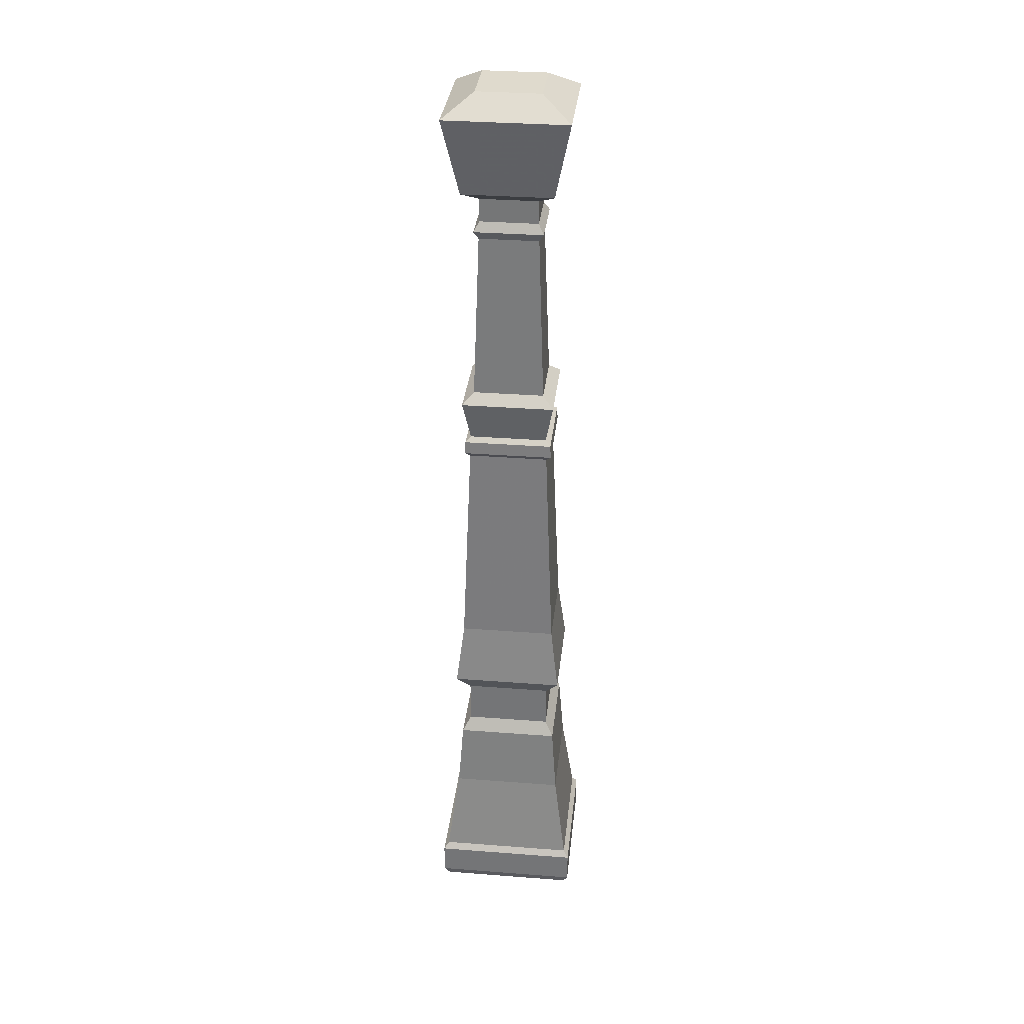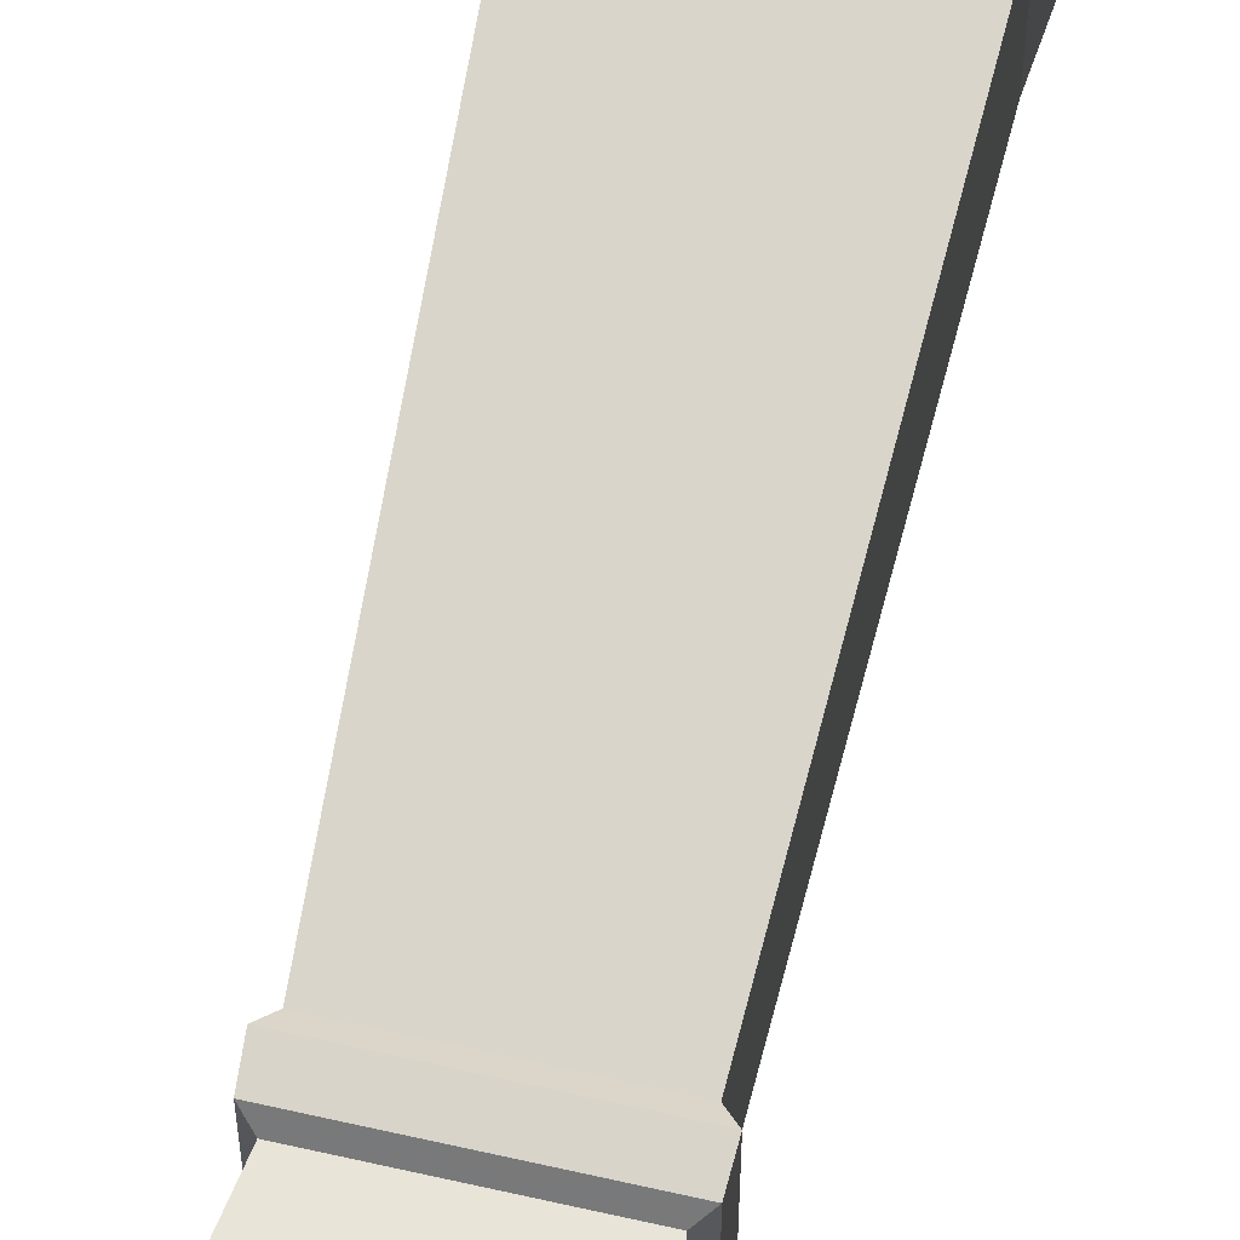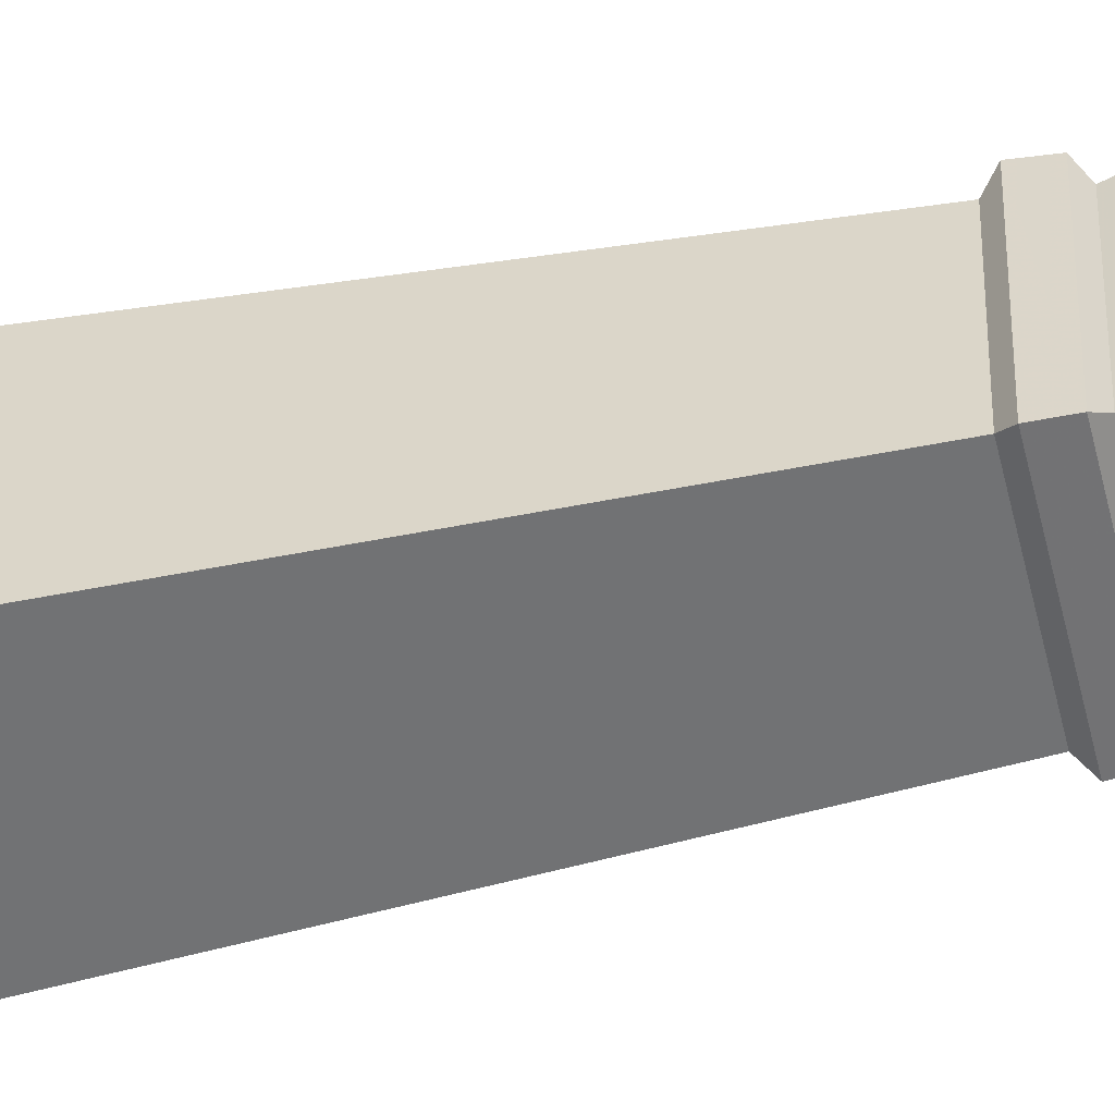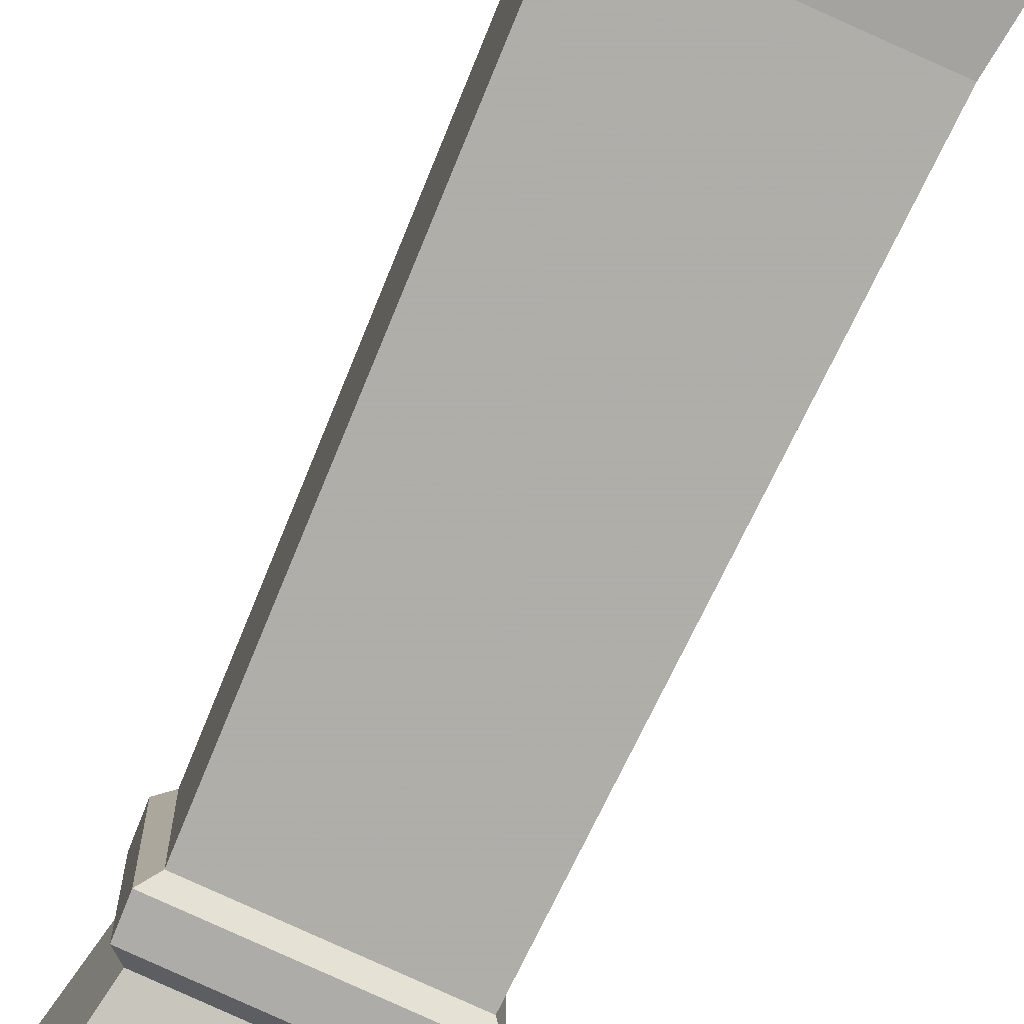
<metadata>
{"format":"obj","ext":"obj","renderer":"f3d","projection":"perspective","resolution":1024,"background":"white","views":[{"elev":32.7,"azim":96.1,"up":"+Y"},{"elev":72.2,"azim":-167.5,"up":"+Z"},{"elev":-54.8,"azim":102.4,"up":"+Z"},{"elev":-79.7,"azim":-24.3,"up":"+Z"}]}
</metadata>
<code>
v 8.094 399.3 8.597
v -8.094 399.3 -8.597
v -8.094 399.3 8.597
v -8.094 399.3 -8.597
v 8.094 399.3 8.597
v 8.094 399.3 -8.597
v -11.53 373.1 12.24
v 15.58 394.1 16.55
v -15.58 394.1 16.55
v 15.58 394.1 16.55
v -11.53 373.1 12.24
v 11.53 373.1 12.24
v 11.53 373.1 12.24
v -11.53 373.1 12.24
v 7.318 370.3 7.772
v 7.318 370.3 7.772
v -11.53 373.1 12.24
v -7.318 370.3 7.772
v 10.96 200.3 11.64
v 10.96 200.3 -11.64
v 10.96 212.5 11.64
v 10.96 212.5 11.64
v 10.96 200.3 -11.64
v 10.96 212.5 -11.64
v 10.96 212.5 11.64
v 10.96 212.5 -11.64
v 14.39 217.5 15.29
v 14.39 217.5 15.29
v 10.96 212.5 -11.64
v 14.39 217.5 -15.29
v 12.33 235.2 13.1
v 14.39 217.5 15.29
v 14.39 217.5 -15.29
v 12.33 235.2 13.1
v 14.39 217.5 -15.29
v 12.33 235.2 -13.1
v 12.33 235.2 -13.1
v 10.13 294.3 -10.76
v 12.33 235.2 13.1
v 10.13 294.3 10.76
v 12.33 235.2 13.1
v 10.13 294.3 -10.76
v 13.09 196.5 13.91
v 13.09 196.5 -13.91
v 10.96 200.3 11.64
v 10.96 200.3 11.64
v 13.09 196.5 -13.91
v 10.96 200.3 -11.64
v 13.09 196.5 13.91
v 14.35 177.7 -15.24
v 13.09 196.5 -13.91
v 13.09 196.5 13.91
v 14.35 177.7 15.24
v 14.35 177.7 -15.24
v 14.35 177.7 15.24
v 17.49 153.1 -18.58
v 14.35 177.7 -15.24
v 17.49 153.1 -18.58
v 14.35 177.7 15.24
v 17.49 153.1 18.58
v 18.75 151.3 19.91
v 17.49 153.1 -18.58
v 17.49 153.1 18.58
v 17.49 153.1 -18.58
v 18.75 151.3 19.91
v 18.75 151.3 -19.91
v 18.75 151.3 19.91
v 18.75 142.6 -19.91
v 18.75 151.3 -19.91
v 18.75 142.6 19.91
v 18.75 142.6 -19.91
v 18.75 151.3 19.91
v 18.75 142.6 -19.91
v 18.75 142.6 19.91
v 17.49 140 -18.58
v 17.49 140 -18.58
v 18.75 142.6 19.91
v 17.49 140 18.58
v 15.58 394.1 -16.55
v -8.094 399.3 -8.597
v 8.094 399.3 -8.597
v -8.094 399.3 -8.597
v 15.58 394.1 -16.55
v -15.58 394.1 -16.55
v -8.094 399.3 -8.597
v -15.58 394.1 16.55
v -8.094 399.3 8.597
v -15.58 394.1 -16.55
v -15.58 394.1 16.55
v -8.094 399.3 -8.597
v -15.58 394.1 16.55
v 15.58 394.1 16.55
v -8.094 399.3 8.597
v -8.094 399.3 8.597
v 15.58 394.1 16.55
v 8.094 399.3 8.597
v 15.58 394.1 16.55
v 15.58 394.1 -16.55
v 8.094 399.3 8.597
v 8.094 399.3 8.597
v 15.58 394.1 -16.55
v 8.094 399.3 -8.597
v -7.349 364 7.806
v 7.349 364 7.806
v -7.318 370.3 7.772
v 7.318 370.3 7.772
v -7.318 370.3 7.772
v 7.349 364 7.806
v 7.349 364 7.806
v 7.318 370.3 -7.772
v 7.318 370.3 7.772
v 7.318 370.3 -7.772
v 7.349 364 7.806
v 7.349 364 -7.806
v 8.745 361.5 9.288
v -8.745 361.5 9.288
v 7.554 359.2 8.024
v 7.554 359.2 8.024
v -8.745 361.5 9.288
v -7.554 359.2 8.024
v 9.031 314 9.592
v 7.554 359.2 8.024
v -7.554 359.2 8.024
v -7.554 359.2 8.024
v -9.031 314 9.592
v 9.031 314 9.592
v 8.745 361.5 9.288
v 7.554 359.2 -8.024
v 8.745 361.5 -9.288
v 7.554 359.2 8.024
v 7.554 359.2 -8.024
v 8.745 361.5 9.288
v 7.554 359.2 8.024
v 9.031 314 9.592
v 9.031 314 -9.592
v 7.554 359.2 8.024
v 9.031 314 -9.592
v 7.554 359.2 -8.024
v -8.745 361.5 9.288
v 8.745 361.5 9.288
v -7.349 364 7.806
v -7.349 364 7.806
v 8.745 361.5 9.288
v 7.349 364 7.806
v 8.745 361.5 9.288
v 8.745 361.5 -9.288
v 7.349 364 7.806
v 7.349 364 7.806
v 8.745 361.5 -9.288
v 7.349 364 -7.806
v -9.9 300.4 10.52
v 9.9 300.4 10.52
v -11.86 311.3 12.6
v 11.86 311.3 12.6
v -11.86 311.3 12.6
v 9.9 300.4 10.52
v 9.9 300.4 10.52
v 9.9 300.4 -10.52
v 11.86 311.3 12.6
v 11.86 311.3 12.6
v 9.9 300.4 -10.52
v 11.86 311.3 -12.6
v -11.86 311.3 12.6
v 9.031 314 9.592
v -9.031 314 9.592
v 9.031 314 9.592
v -11.86 311.3 12.6
v 11.86 311.3 12.6
v 11.86 311.3 12.6
v 9.031 314 -9.592
v 9.031 314 9.592
v 9.031 314 -9.592
v 11.86 311.3 12.6
v 11.86 311.3 -12.6
v -10.13 294.3 10.76
v 11.4 295.7 12.11
v -11.4 295.7 12.11
v 11.4 295.7 12.11
v -10.13 294.3 10.76
v 10.13 294.3 10.76
v 11.4 295.7 12.11
v 10.13 294.3 -10.76
v 11.4 295.7 -12.11
v 10.13 294.3 -10.76
v 11.4 295.7 12.11
v 10.13 294.3 10.76
v -11.24 299.2 11.94
v 11.24 299.2 11.94
v -9.9 300.4 10.52
v -9.9 300.4 10.52
v 11.24 299.2 11.94
v 9.9 300.4 10.52
v 11.24 299.2 11.94
v 11.24 299.2 -11.94
v 9.9 300.4 10.52
v 9.9 300.4 10.52
v 11.24 299.2 -11.94
v 9.9 300.4 -10.52
v 11.4 295.7 12.11
v 11.24 299.2 -11.94
v 11.24 299.2 11.94
v 11.24 299.2 -11.94
v 11.4 295.7 12.11
v 11.4 295.7 -12.11
v 11.24 299.2 11.94
v -11.24 299.2 11.94
v -11.4 295.7 12.11
v 11.24 299.2 11.94
v -11.4 295.7 12.11
v 11.4 295.7 12.11
v 11.53 373.1 -12.24
v -15.58 394.1 -16.55
v 15.58 394.1 -16.55
v -15.58 394.1 -16.55
v 11.53 373.1 -12.24
v -11.53 373.1 -12.24
v 11.53 373.1 -12.24
v -7.318 370.3 -7.772
v -11.53 373.1 -12.24
v -7.318 370.3 -7.772
v 11.53 373.1 -12.24
v 7.318 370.3 -7.772
v -11.53 373.1 -12.24
v -15.58 394.1 16.55
v -15.58 394.1 -16.55
v -15.58 394.1 16.55
v -11.53 373.1 -12.24
v -11.53 373.1 12.24
v -11.53 373.1 12.24
v -11.53 373.1 -12.24
v -7.318 370.3 7.772
v -7.318 370.3 7.772
v -11.53 373.1 -12.24
v -7.318 370.3 -7.772
v -10.96 200.3 -11.64
v 10.96 212.5 -11.64
v 10.96 200.3 -11.64
v 10.96 212.5 -11.64
v -10.96 200.3 -11.64
v -10.96 212.5 -11.64
v -10.96 212.5 11.64
v -10.96 212.5 -11.64
v -10.96 200.3 11.64
v -10.96 200.3 11.64
v -10.96 212.5 -11.64
v -10.96 200.3 -11.64
v -14.39 217.5 15.29
v -14.39 217.5 -15.29
v -10.96 212.5 11.64
v -10.96 212.5 11.64
v -14.39 217.5 -15.29
v -10.96 212.5 -11.64
v 14.39 217.5 -15.29
v -12.33 235.2 -13.1
v 12.33 235.2 -13.1
v -12.33 235.2 -13.1
v 14.39 217.5 -15.29
v -14.39 217.5 -15.29
v -14.39 217.5 -15.29
v 10.96 212.5 -11.64
v -10.96 212.5 -11.64
v 10.96 212.5 -11.64
v -14.39 217.5 -15.29
v 14.39 217.5 -15.29
v -12.33 235.2 -13.1
v -14.39 217.5 15.29
v -12.33 235.2 13.1
v -14.39 217.5 15.29
v -12.33 235.2 -13.1
v -14.39 217.5 -15.29
v 10.96 200.3 -11.64
v -13.09 196.5 -13.91
v -10.96 200.3 -11.64
v 13.09 196.5 -13.91
v -13.09 196.5 -13.91
v 10.96 200.3 -11.64
v 14.35 177.7 -15.24
v -13.09 196.5 -13.91
v 13.09 196.5 -13.91
v -13.09 196.5 -13.91
v 14.35 177.7 -15.24
v -14.35 177.7 -15.24
v 17.49 153.1 -18.58
v -14.35 177.7 -15.24
v 14.35 177.7 -15.24
v -14.35 177.7 -15.24
v 17.49 153.1 -18.58
v -17.49 153.1 -18.58
v 18.75 151.3 -19.91
v -17.49 153.1 -18.58
v 17.49 153.1 -18.58
v -17.49 153.1 -18.58
v 18.75 151.3 -19.91
v -18.75 151.3 -19.91
v -10.96 200.3 -11.64
v -13.09 196.5 13.91
v -10.96 200.3 11.64
v -13.09 196.5 -13.91
v -13.09 196.5 13.91
v -10.96 200.3 -11.64
v -13.09 196.5 -13.91
v -14.35 177.7 15.24
v -13.09 196.5 13.91
v -14.35 177.7 15.24
v -13.09 196.5 -13.91
v -14.35 177.7 -15.24
v -7.349 364 -7.806
v 7.318 370.3 -7.772
v 7.349 364 -7.806
v 7.318 370.3 -7.772
v -7.349 364 -7.806
v -7.318 370.3 -7.772
v -7.318 370.3 7.772
v -7.349 364 -7.806
v -7.349 364 7.806
v -7.349 364 -7.806
v -7.318 370.3 7.772
v -7.318 370.3 -7.772
v 8.745 361.5 -9.288
v -7.554 359.2 -8.024
v -8.745 361.5 -9.288
v -7.554 359.2 -8.024
v 8.745 361.5 -9.288
v 7.554 359.2 -8.024
v -9.031 314 -9.592
v 7.554 359.2 -8.024
v 9.031 314 -9.592
v 7.554 359.2 -8.024
v -9.031 314 -9.592
v -7.554 359.2 -8.024
v -8.745 361.5 9.288
v -8.745 361.5 -9.288
v -7.554 359.2 8.024
v -7.554 359.2 8.024
v -8.745 361.5 -9.288
v -7.554 359.2 -8.024
v -7.554 359.2 -8.024
v -9.031 314 9.592
v -7.554 359.2 8.024
v -9.031 314 9.592
v -7.554 359.2 -8.024
v -9.031 314 -9.592
v 8.745 361.5 -9.288
v -8.745 361.5 -9.288
v 7.349 364 -7.806
v 7.349 364 -7.806
v -8.745 361.5 -9.288
v -7.349 364 -7.806
v -7.349 364 -7.806
v -8.745 361.5 9.288
v -7.349 364 7.806
v -8.745 361.5 -9.288
v -8.745 361.5 9.288
v -7.349 364 -7.806
v -12.33 235.2 -13.1
v 10.13 294.3 -10.76
v 12.33 235.2 -13.1
v 10.13 294.3 -10.76
v -12.33 235.2 -13.1
v -10.13 294.3 -10.76
v -10.13 294.3 10.76
v -12.33 235.2 -13.1
v -12.33 235.2 13.1
v -12.33 235.2 -13.1
v -10.13 294.3 10.76
v -10.13 294.3 -10.76
v -9.9 300.4 -10.52
v 11.86 311.3 -12.6
v 9.9 300.4 -10.52
v 11.86 311.3 -12.6
v -9.9 300.4 -10.52
v -11.86 311.3 -12.6
v -11.86 311.3 12.6
v -11.86 311.3 -12.6
v -9.9 300.4 10.52
v -9.9 300.4 10.52
v -11.86 311.3 -12.6
v -9.9 300.4 -10.52
v 11.86 311.3 -12.6
v -9.031 314 -9.592
v 9.031 314 -9.592
v -9.031 314 -9.592
v 11.86 311.3 -12.6
v -11.86 311.3 -12.6
v -9.031 314 9.592
v -11.86 311.3 -12.6
v -11.86 311.3 12.6
v -11.86 311.3 -12.6
v -9.031 314 9.592
v -9.031 314 -9.592
v -11.4 295.7 -12.11
v 10.13 294.3 -10.76
v -10.13 294.3 -10.76
v 10.13 294.3 -10.76
v -11.4 295.7 -12.11
v 11.4 295.7 -12.11
v -11.4 295.7 12.11
v -11.4 295.7 -12.11
v -10.13 294.3 10.76
v -10.13 294.3 10.76
v -11.4 295.7 -12.11
v -10.13 294.3 -10.76
v 11.24 299.2 -11.94
v -11.24 299.2 -11.94
v 9.9 300.4 -10.52
v 9.9 300.4 -10.52
v -11.24 299.2 -11.94
v -9.9 300.4 -10.52
v -9.9 300.4 -10.52
v -11.24 299.2 11.94
v -9.9 300.4 10.52
v -11.24 299.2 -11.94
v -11.24 299.2 11.94
v -9.9 300.4 -10.52
v -11.4 295.7 -12.11
v -11.4 295.7 12.11
v -11.24 299.2 11.94
v -11.24 299.2 11.94
v -11.24 299.2 -11.94
v -11.4 295.7 -12.11
v 11.4 295.7 -12.11
v -11.4 295.7 -12.11
v -11.24 299.2 -11.94
v 11.4 295.7 -12.11
v -11.24 299.2 -11.94
v 11.24 299.2 -11.94
v 17.49 140 18.58
v -18.75 142.6 19.91
v -17.49 140 18.58
v -18.75 142.6 19.91
v 17.49 140 18.58
v 18.75 142.6 19.91
v -18.75 142.6 19.91
v 18.75 142.6 19.91
v -18.75 151.3 19.91
v 18.75 151.3 19.91
v -18.75 151.3 19.91
v 18.75 142.6 19.91
v 17.49 153.1 18.58
v -18.75 151.3 19.91
v 18.75 151.3 19.91
v -18.75 151.3 19.91
v 17.49 153.1 18.58
v -17.49 153.1 18.58
v 14.35 177.7 15.24
v -17.49 153.1 18.58
v 17.49 153.1 18.58
v 14.35 177.7 15.24
v -14.35 177.7 15.24
v -17.49 153.1 18.58
v 13.09 196.5 13.91
v -14.35 177.7 15.24
v 14.35 177.7 15.24
v -14.35 177.7 15.24
v 13.09 196.5 13.91
v -13.09 196.5 13.91
v -13.09 196.5 13.91
v 13.09 196.5 13.91
v -10.96 200.3 11.64
v -10.96 200.3 11.64
v 13.09 196.5 13.91
v 10.96 200.3 11.64
v -10.96 200.3 11.64
v 10.96 200.3 11.64
v -10.96 212.5 11.64
v 10.96 212.5 11.64
v -10.96 212.5 11.64
v 10.96 200.3 11.64
v 14.39 217.5 15.29
v -10.96 212.5 11.64
v 10.96 212.5 11.64
v -10.96 212.5 11.64
v 14.39 217.5 15.29
v -14.39 217.5 15.29
v 12.33 235.2 13.1
v -14.39 217.5 15.29
v 14.39 217.5 15.29
v -14.39 217.5 15.29
v 12.33 235.2 13.1
v -12.33 235.2 13.1
v -10.13 294.3 10.76
v -12.33 235.2 13.1
v 12.33 235.2 13.1
v 12.33 235.2 13.1
v 10.13 294.3 10.76
v -10.13 294.3 10.76
v 18.75 151.3 -19.91
v -18.75 142.6 -19.91
v -18.75 151.3 -19.91
v -18.75 142.6 -19.91
v 18.75 151.3 -19.91
v 18.75 142.6 -19.91
v 18.75 142.6 -19.91
v -17.49 140 -18.58
v -18.75 142.6 -19.91
v -17.49 140 -18.58
v 18.75 142.6 -19.91
v 17.49 140 -18.58
v -18.75 142.6 19.91
v -18.75 142.6 -19.91
v -17.49 140 18.58
v -17.49 140 18.58
v -18.75 142.6 -19.91
v -17.49 140 -18.58
v -18.75 142.6 19.91
v -18.75 151.3 -19.91
v -18.75 142.6 -19.91
v -18.75 151.3 19.91
v -18.75 151.3 -19.91
v -18.75 142.6 19.91
v -17.49 153.1 18.58
v -18.75 151.3 -19.91
v -18.75 151.3 19.91
v -18.75 151.3 -19.91
v -17.49 153.1 18.58
v -17.49 153.1 -18.58
v -17.49 153.1 18.58
v -14.35 177.7 -15.24
v -17.49 153.1 -18.58
v -14.35 177.7 -15.24
v -17.49 153.1 18.58
v -14.35 177.7 15.24
v 11.53 373.1 12.24
v 15.58 394.1 -16.55
v 15.58 394.1 16.55
v 15.58 394.1 -16.55
v 11.53 373.1 12.24
v 11.53 373.1 -12.24
v 11.53 373.1 12.24
v 7.318 370.3 -7.772
v 11.53 373.1 -12.24
v 7.318 370.3 -7.772
v 11.53 373.1 12.24
v 7.318 370.3 7.772
g UnrealEdObject
f 1 2 3
f 4 5 6
f 7 8 9
f 10 11 12
f 13 14 15
f 16 17 18
f 19 20 21
f 22 23 24
f 25 26 27
f 28 29 30
f 31 32 33
f 34 35 36
f 37 38 39
f 40 41 42
f 43 44 45
f 46 47 48
f 49 50 51
f 52 53 54
f 55 56 57
f 58 59 60
f 61 62 63
f 64 65 66
f 67 68 69
f 70 71 72
f 73 74 75
f 76 77 78
f 79 80 81
f 82 83 84
f 85 86 87
f 88 89 90
f 91 92 93
f 94 95 96
f 97 98 99
f 100 101 102
f 103 104 105
f 106 107 108
f 109 110 111
f 112 113 114
f 115 116 117
f 118 119 120
f 121 122 123
f 124 125 126
f 127 128 129
f 130 131 132
f 133 134 135
f 136 137 138
f 139 140 141
f 142 143 144
f 145 146 147
f 148 149 150
f 151 152 153
f 154 155 156
f 157 158 159
f 160 161 162
f 163 164 165
f 166 167 168
f 169 170 171
f 172 173 174
f 175 176 177
f 178 179 180
f 181 182 183
f 184 185 186
f 187 188 189
f 190 191 192
f 193 194 195
f 196 197 198
f 199 200 201
f 202 203 204
f 205 206 207
f 208 209 210
f 211 212 213
f 214 215 216
f 217 218 219
f 220 221 222
f 223 224 225
f 226 227 228
f 229 230 231
f 232 233 234
f 235 236 237
f 238 239 240
f 241 242 243
f 244 245 246
f 247 248 249
f 250 251 252
f 253 254 255
f 256 257 258
f 259 260 261
f 262 263 264
f 265 266 267
f 268 269 270
f 271 272 273
f 274 275 276
f 277 278 279
f 280 281 282
f 283 284 285
f 286 287 288
f 289 290 291
f 292 293 294
f 295 296 297
f 298 299 300
f 301 302 303
f 304 305 306
f 307 308 309
f 310 311 312
f 313 314 315
f 316 317 318
f 319 320 321
f 322 323 324
f 325 326 327
f 328 329 330
f 331 332 333
f 334 335 336
f 337 338 339
f 340 341 342
f 343 344 345
f 346 347 348
f 349 350 351
f 352 353 354
f 355 356 357
f 358 359 360
f 361 362 363
f 364 365 366
f 367 368 369
f 370 371 372
f 373 374 375
f 376 377 378
f 379 380 381
f 382 383 384
f 385 386 387
f 388 389 390
f 391 392 393
f 394 395 396
f 397 398 399
f 400 401 402
f 403 404 405
f 406 407 408
f 409 410 411
f 412 413 414
f 415 416 417
f 418 419 420
f 421 422 423
f 424 425 426
f 427 428 429
f 430 431 432
f 433 434 435
f 436 437 438
f 439 440 441
f 442 443 444
f 445 446 447
f 448 449 450
f 451 452 453
f 454 455 456
f 457 458 459
f 460 461 462
f 463 464 465
f 466 467 468
f 469 470 471
f 472 473 474
f 475 476 477
f 478 479 480
f 481 482 483
f 484 485 486
f 487 488 489
f 490 491 492
f 493 494 495
f 496 497 498
f 499 500 501
f 502 503 504
f 505 506 507
f 508 509 510
f 511 512 513
f 514 515 516
f 517 518 519
f 520 521 522
f 523 524 525
f 526 527 528
f 529 530 531
f 532 533 534
g

</code>
